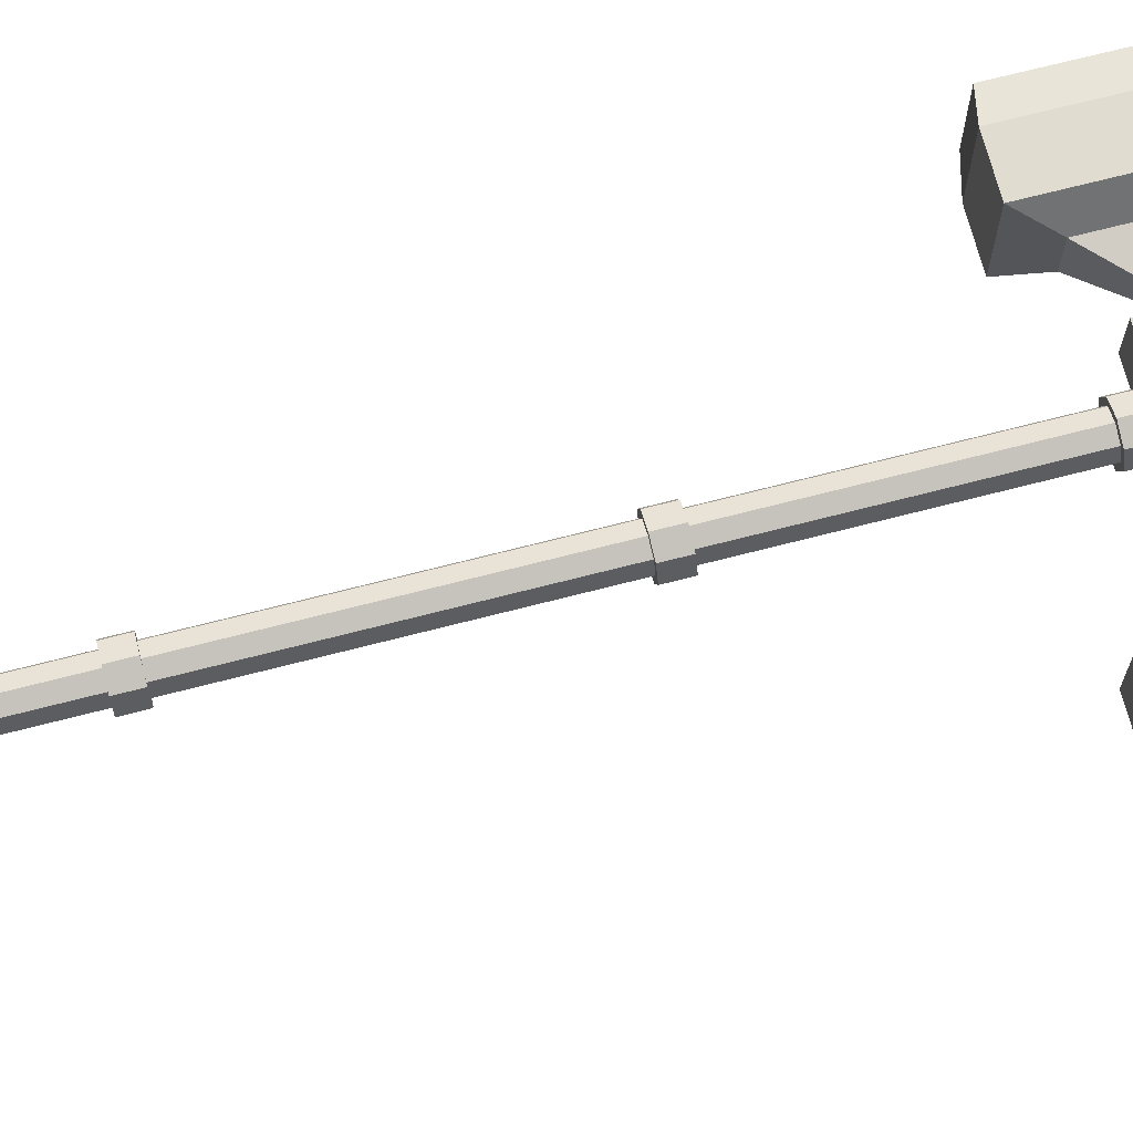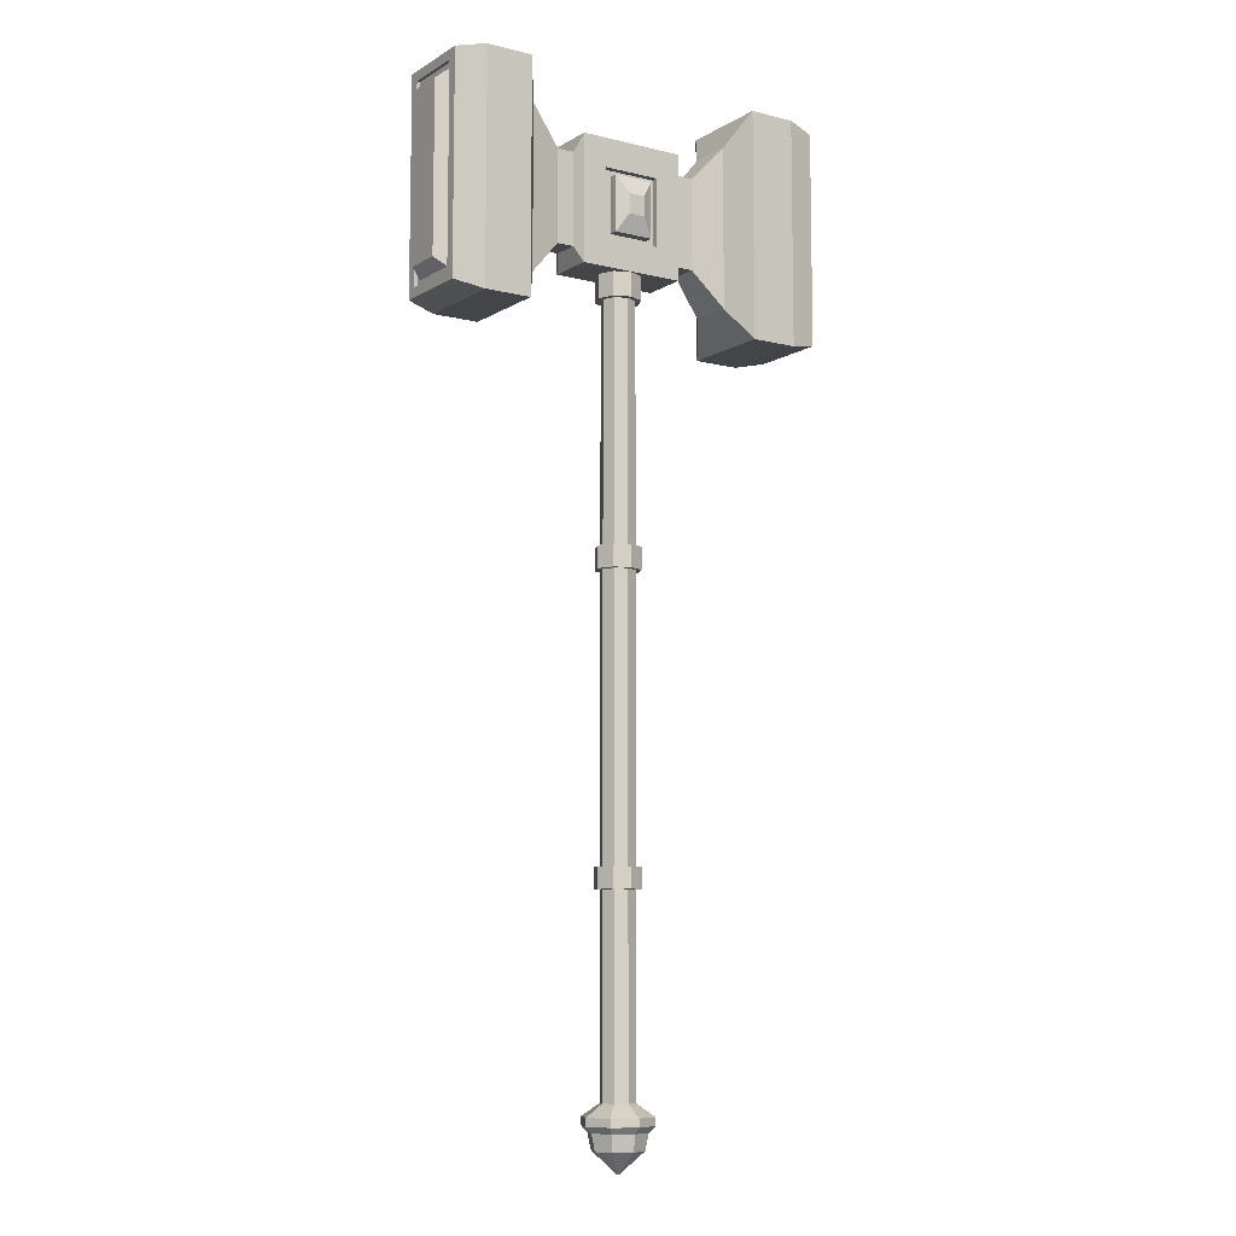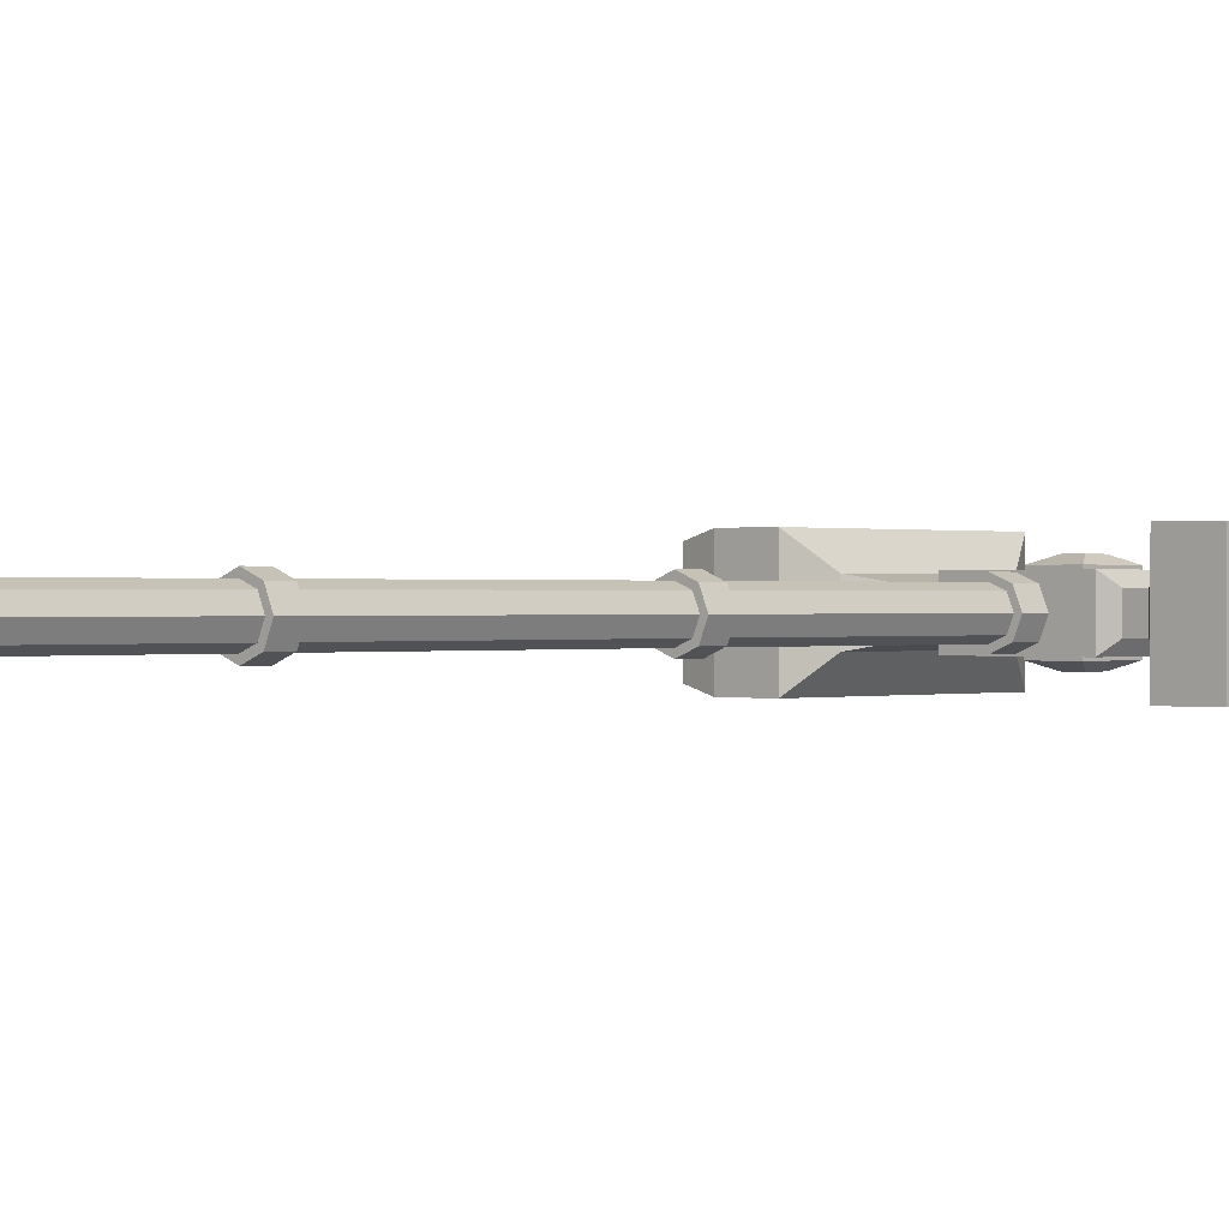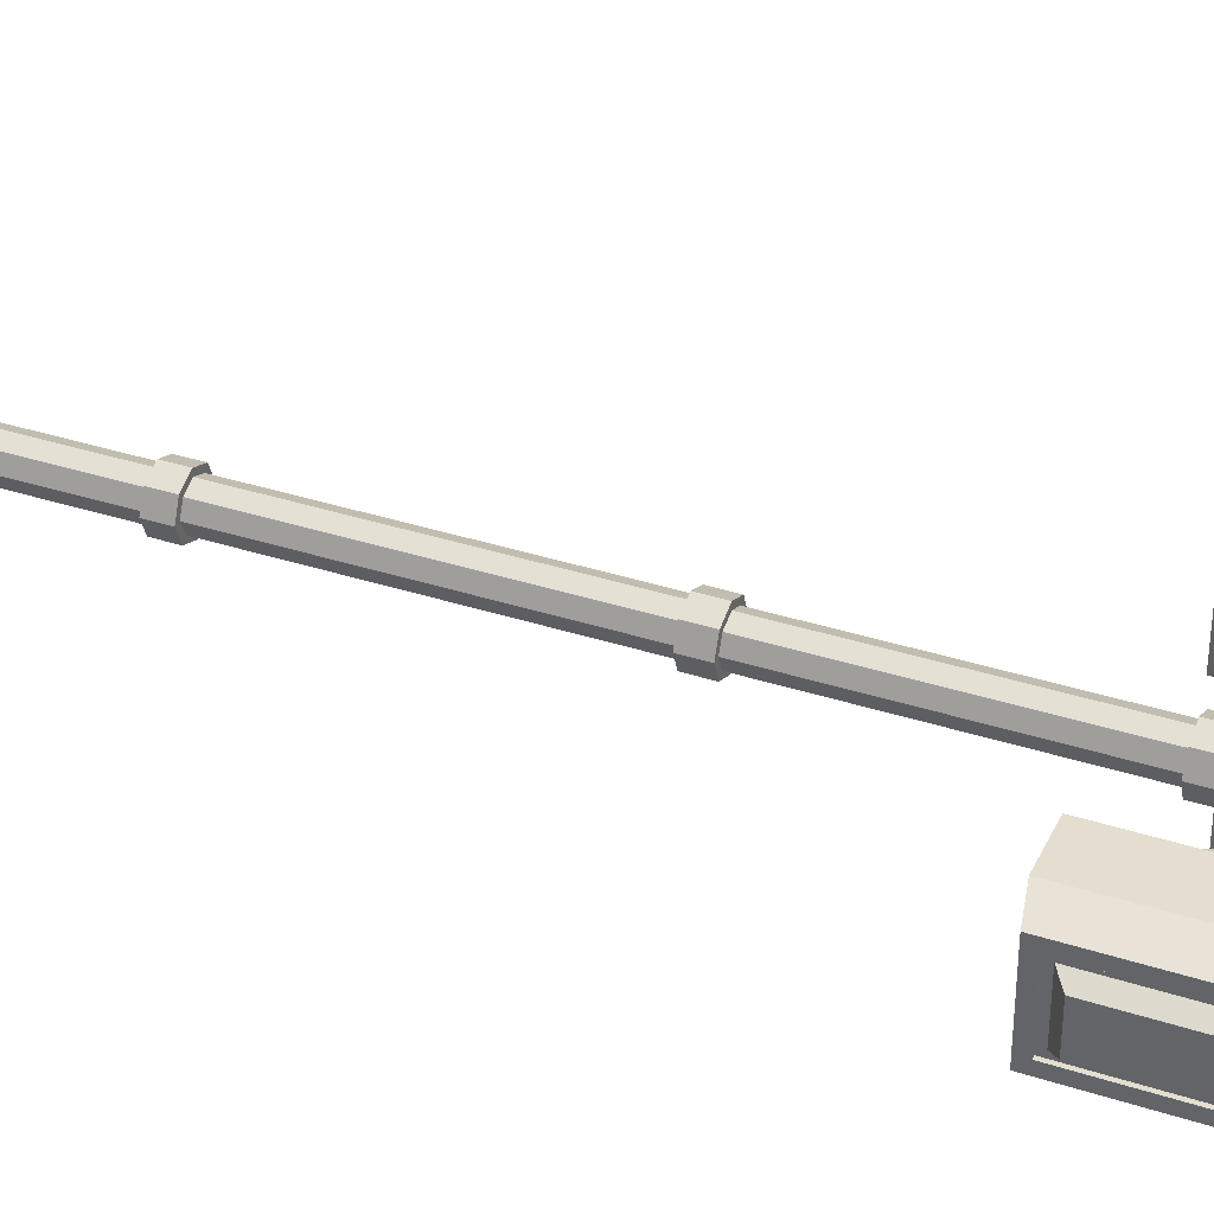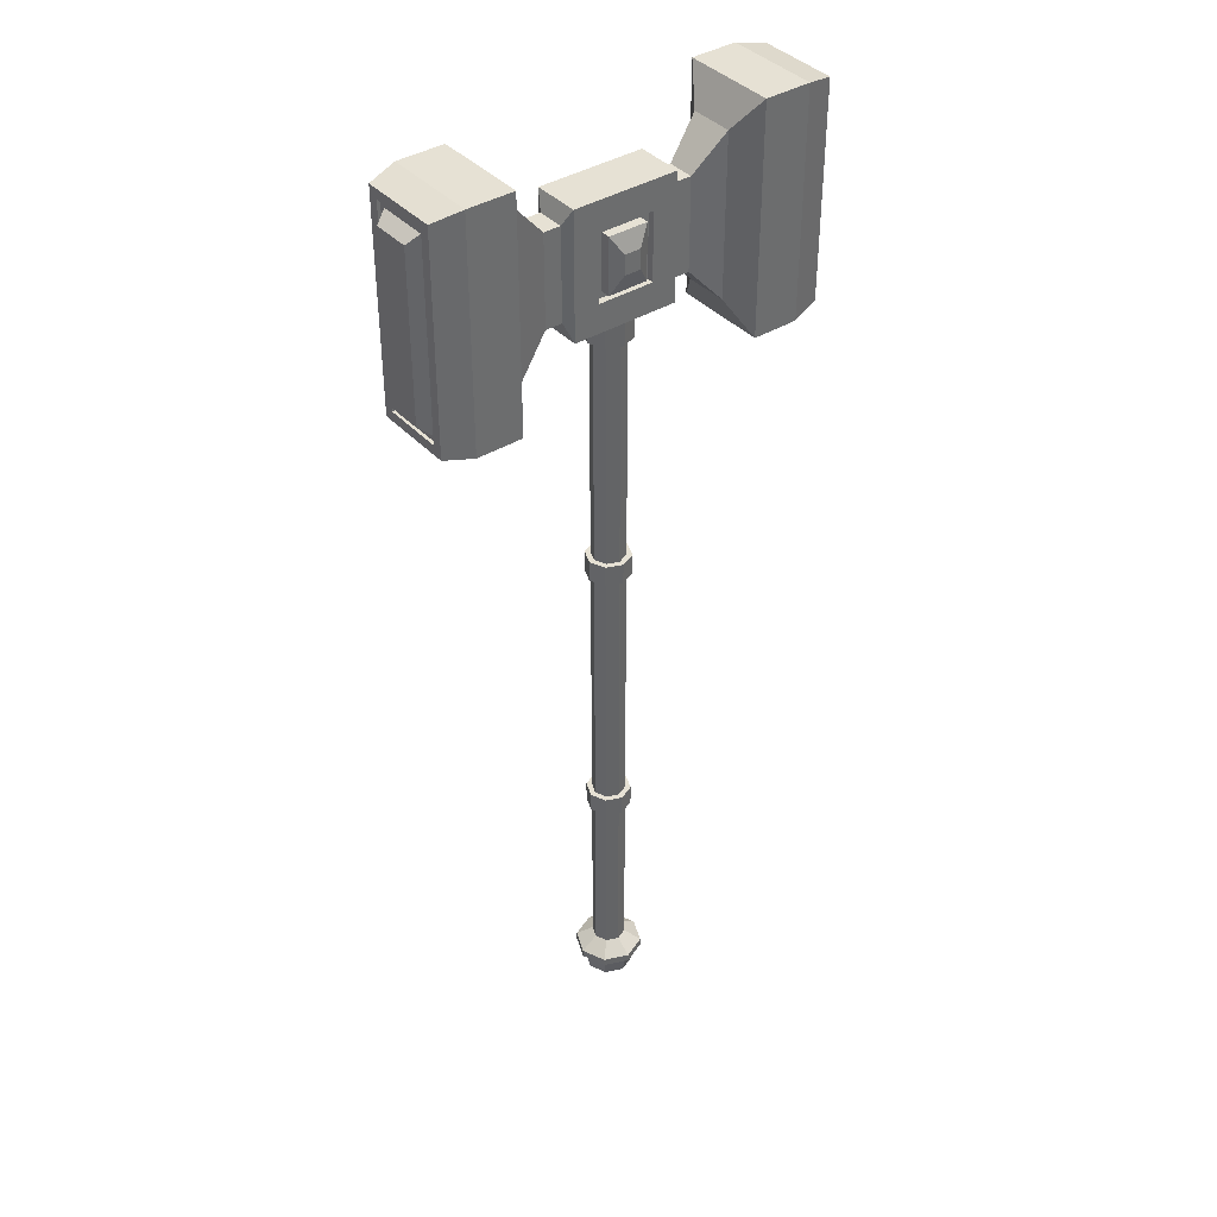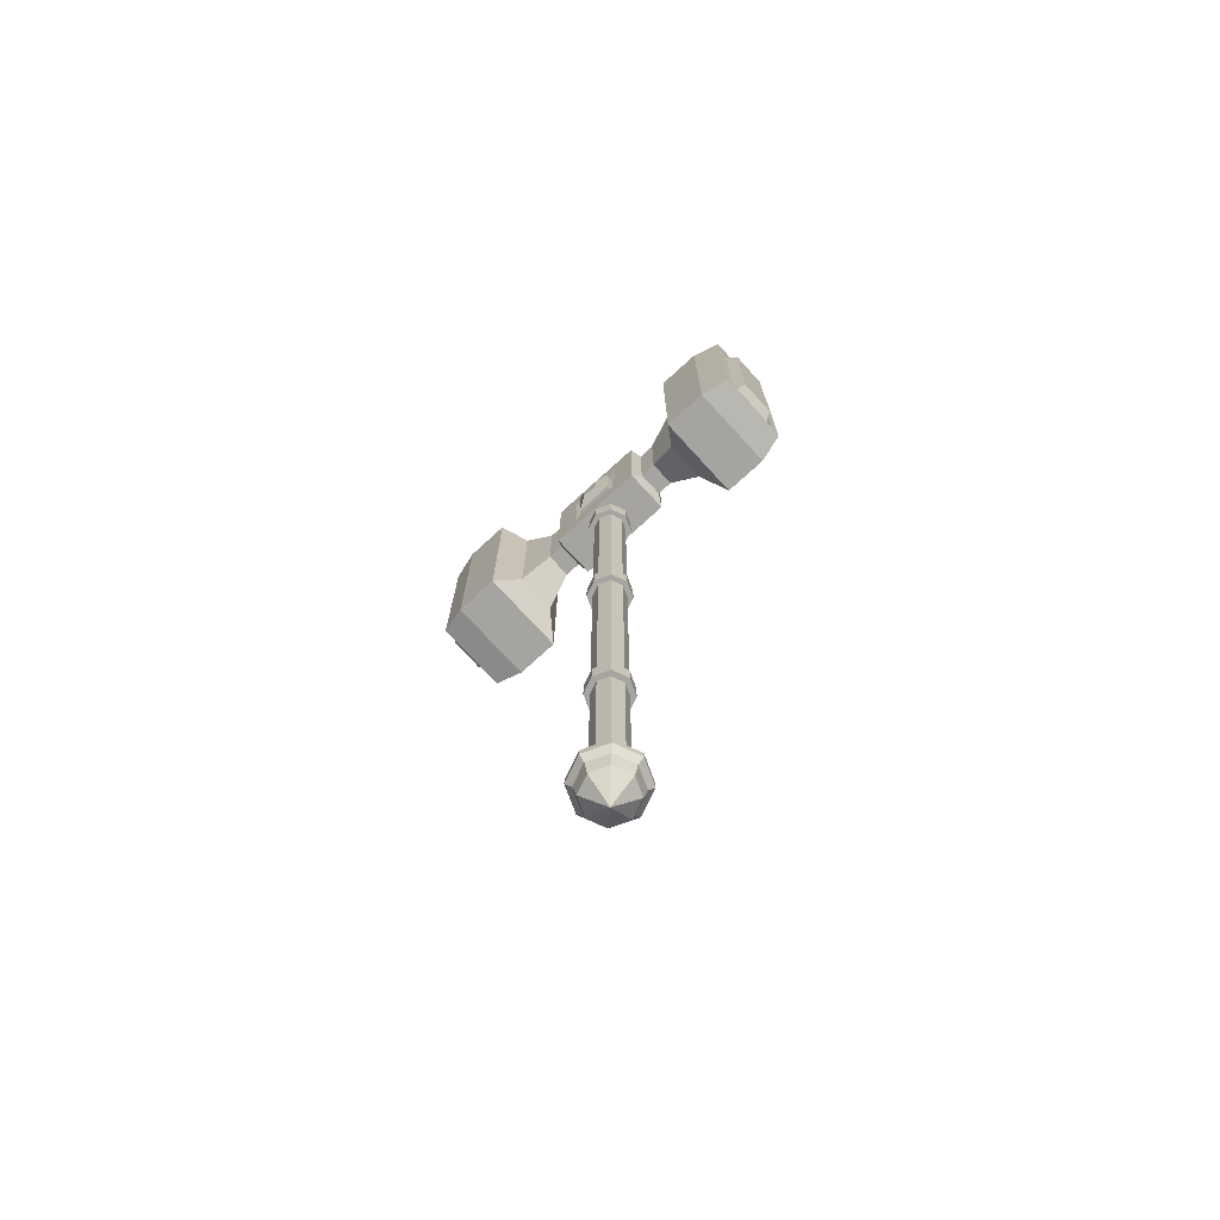
<metadata>
{"format":"obj","ext":"obj","renderer":"f3d","projection":"perspective","resolution":1024,"background":"white","views":[{"elev":69.7,"azim":75.5,"up":"+Z"},{"elev":-8.8,"azim":-33.4,"up":"+Y"},{"elev":0.2,"azim":42.1,"up":"+Z"},{"elev":35.9,"azim":113.1,"up":"+Z"},{"elev":39.3,"azim":-37.6,"up":"+Y"},{"elev":-73.5,"azim":-137.6,"up":"+Y"}]}
</metadata>
<code>
o hammer_Cube
v 0.2721 3.356 0.04892
v 0.2721 3.029 0.04892
v 0.191 2.968 0.08465
v 0.2107 3.029 0.04892
v 0.2107 3.356 0.04892
v 0.3862 3.482 0.07869
v 0.3862 2.902 0.07869
v 0.6167 3.601 0.1705
v 0.6167 2.783 0.1705
v 0.448 2.783 0.1705
v 0.448 3.601 0.1705
v 0.7214 3.544 0.1094
v 0.7214 2.841 0.1094
v 0.191 3.417 0.08465
v 0.07155 3.292 0.06098
v 0.1023 3.314 0.08465
v 0.1023 3.071 0.08465
v 0.07155 3.092 0.06098
v 0.1023 3.071 0.06098
v 0.1023 3.314 0.06098
v 0.07155 3.092 0.09476
v 0.07155 3.292 0.09476
v 0.0302 3.228 0.117
v 0.0302 3.157 0.117
v 0 0.1346 0.1011
v 0.07146 0.1346 0.07146
v 0.1011 0.1346 0
v 0.05657 1.96 0.05657
v 0.05657 0.9799 0.05657
v 0 0.9799 0.08
v 0.04243 1.96 0.04243
v 0.04243 0.9799 0.04243
v 0.08 2.882 0
v 0.05657 2.038 0.05657
v 0.05657 0.9069 0.05657
v 0.08835 0.07702 0
v 0.06247 0.07702 0.06247
v 0 0.07702 0.08835
v 0.08636 0.1559 0.08636
v 0.08636 0.1842 0.08636
v 0.04243 0.9069 0.04243
v 0.06 0.9069 0
v 0.06 0.2267 0
v 0.04243 0.2267 0.04243
v 0.05657 2.882 0.05657
v 0 2.882 0.08
v 0 2.038 0.08
v 0.04243 2.882 0.04243
v 0.04243 2.038 0.04243
v 0 2.882 0.06
v 0 2.038 0.06
v 0 2.986 0.08
v 0.7214 2.806 0.1443
v 0.7214 3.579 0.1443
v 0.71 2.841 0.1094
v 0.71 3.544 0.1094
v 0.71 2.861 0.09072
v 0.71 3.524 0.09072
v 0.7513 2.893 0.06755
v 0.7513 3.492 0.06755
v -0.2721 3.356 0.04892
v -0.2721 3.029 0.04892
v -0.191 2.968 0.08465
v -0.2107 3.029 0.04892
v -0.2107 3.356 0.04892
v -0.3862 3.482 0.07869
v -0.3862 2.902 0.07869
v -0.6167 3.601 0.1705
v -0.6167 2.783 0.1705
v -0.448 2.783 0.1705
v -0.448 3.601 0.1705
v -0.7214 3.544 0.1094
v -0.7214 2.841 0.1094
v -0.191 3.417 0.08465
v -0.07155 3.292 0.06098
v -0.1023 3.314 0.08465
v -0.1023 3.071 0.08465
v -0.07155 3.092 0.06098
v -0.1023 3.071 0.06098
v -0.1023 3.314 0.06098
v -0.07155 3.092 0.09476
v -0.07155 3.292 0.09476
v -0.0302 3.228 0.117
v -0.0302 3.157 0.117
v -0.07146 0.1346 0.07146
v -0.08 1.96 0
v -0.05657 1.96 0.05657
v 0 1.96 0.08
v -0.05657 0.9799 0.05657
v 0 1.96 0.06
v -0.04243 1.96 0.04243
v -0.06 1.96 0
v -0.04243 0.9799 0.04243
v 0 0.9799 0.06
v -0.05657 2.038 0.05657
v -0.05657 0.9069 0.05657
v 0 0.9069 0.08
v -0.06247 0.07702 0.06247
v -0.1221 0.1559 0
v -0.1221 0.1842 0
v -0.08636 0.1559 0.08636
v -0.08636 0.1842 0.08636
v 0 0.1559 0.1221
v 0 0.1842 0.1221
v 0 0.9069 0.06
v -0.04243 0.9069 0.04243
v -0.06 0.2267 0
v -0.04243 0.2267 0.04243
v 0 0.2267 0.06
v -0.05657 2.882 0.05657
v -0.04243 2.882 0.04243
v -0.04243 2.038 0.04243
v -0.7214 2.806 0.1443
v -0.7214 3.579 0.1443
v -0.71 2.841 0.1094
v -0.71 3.544 0.1094
v -0.71 2.861 0.09072
v -0.71 3.524 0.09072
v -0.7513 2.893 0.06755
v -0.7513 3.492 0.06755
v 0.2721 3.356 -0.04892
v 0.2721 3.029 -0.04892
v 0.191 2.968 -0.08465
v 0.2107 3.029 -0.04892
v 0.2107 3.356 -0.04892
v 0.3862 3.482 -0.07869
v 0.3862 2.902 -0.07869
v 0.6167 3.601 -0.1705
v 0.6167 2.783 -0.1705
v 0.448 2.783 -0.1705
v 0.448 3.601 -0.1705
v 0.7214 3.544 -0.1094
v 0.7214 2.841 -0.1094
v 0.191 3.417 -0.08465
v 0.07155 3.292 -0.06098
v 0.1023 3.314 -0.08465
v 0.1023 3.071 -0.08465
v 0.07155 3.092 -0.06098
v 0.1023 3.071 -0.06098
v 0.1023 3.314 -0.06098
v 0.07155 3.092 -0.09476
v 0.07155 3.292 -0.09476
v 0.0302 3.228 -0.117
v 0.0302 3.157 -0.117
v -0 0 0
v 0.07146 0.1346 -0.07146
v 0.08 1.96 0
v 0.05657 1.96 -0.05657
v 0.08 0.9799 0
v 0.05657 0.9799 -0.05657
v 0 1.96 -0.06
v 0.04243 1.96 -0.04243
v 0.06 1.96 0
v 0.06 0.9799 0
v 0.04243 0.9799 -0.04243
v 0.08 2.038 0
v 0.05657 2.038 -0.05657
v 0.08 0.9069 0
v 0.05657 0.9069 -0.05657
v 0 0.9069 -0.08
v 0.06247 0.07702 -0.06247
v 0.1221 0.1559 0
v 0.1221 0.1842 0
v 0.08636 0.1559 -0.08636
v 0.08636 0.1842 -0.08636
v 0 0.9069 -0.06
v 0.04243 0.9069 -0.04243
v 0.04243 0.2267 -0.04243
v 0 0.2267 -0.06
v 0.05657 2.882 -0.05657
v 0 2.882 -0.08
v 0.06 2.882 0
v 0.06 2.038 0
v 0.04243 2.882 -0.04243
v 0.04243 2.038 -0.04243
v 0.7214 2.806 -0.1443
v 0.7214 3.579 -0.1443
v 0.71 2.841 -0.1094
v 0.71 3.544 -0.1094
v 0.71 2.861 -0.09072
v 0.71 3.524 -0.09072
v 0.7513 2.893 -0.06755
v 0.7513 3.492 -0.06755
v -0.2721 3.356 -0.04892
v -0.2721 3.029 -0.04892
v -0.191 2.968 -0.08465
v -0.2107 3.029 -0.04892
v -0.2107 3.356 -0.04892
v -0.3862 3.482 -0.07869
v -0.3862 2.902 -0.07869
v -0.6167 3.601 -0.1705
v -0.6167 2.783 -0.1705
v -0.448 2.783 -0.1705
v -0.448 3.601 -0.1705
v -0.7214 3.544 -0.1094
v -0.7214 2.841 -0.1094
v -0.191 3.417 -0.08465
v -0.07155 3.292 -0.06098
v -0.1023 3.314 -0.08465
v -0.1023 3.071 -0.08465
v -0.07155 3.092 -0.06098
v -0.1023 3.071 -0.06098
v -0.1023 3.314 -0.06098
v -0.07155 3.092 -0.09476
v -0.07155 3.292 -0.09476
v -0.0302 3.228 -0.117
v -0.0302 3.157 -0.117
v 0 0.1346 -0.1011
v -0.07146 0.1346 -0.07146
v -0.1011 0.1346 0
v -0.05657 1.96 -0.05657
v 0 1.96 -0.08
v -0.08 0.9799 0
v -0.05657 0.9799 -0.05657
v 0 0.9799 -0.08
v -0.04243 1.96 -0.04243
v -0.06 0.9799 0
v -0.04243 0.9799 -0.04243
v 0 0.9799 -0.06
v -0.08 2.882 0
v -0.08 2.038 0
v -0.05657 2.038 -0.05657
v -0.08 0.9069 0
v -0.05657 0.9069 -0.05657
v -0.08835 0.07702 0
v -0.06247 0.07702 -0.06247
v 0 0.07702 -0.08835
v -0.08636 0.1559 -0.08636
v -0.08636 0.1842 -0.08636
v 0 0.1559 -0.1221
v 0 0.1842 -0.1221
v -0.04243 0.9069 -0.04243
v -0.06 0.9069 0
v -0.04243 0.2267 -0.04243
v -0.05657 2.882 -0.05657
v 0 2.038 -0.08
v -0.06 2.882 0
v -0.06 2.038 0
v -0.04243 2.882 -0.04243
v -0.04243 2.038 -0.04243
v 0 2.882 -0.06
v 0 2.038 -0.06
v -0.7214 2.806 -0.1443
v -0.7214 3.579 -0.1443
v -0.71 2.841 -0.1094
v -0.71 3.544 -0.1094
v -0.71 2.861 -0.09072
v -0.71 3.524 -0.09072
v -0.7513 2.893 -0.06755
v -0.7513 3.492 -0.06755
v 0.05657 2.987 0.05657
v -0.08 2.986 0
v -0.05657 2.987 0.05657
v 0.08 2.986 0
v 0.05657 2.987 -0.05657
v -0.05657 2.987 -0.05657
v 0 2.986 -0.08
f 15 18 19 20
f 123 124 4 3
f 75 82 22 15
f 17 16 20 19
f 58 181 179 56
f 56 179 132 12
f 1 2 7 6
f 14 3 4 5
f 11 10 9 8
f 124 122 2 4
f 7 10 11 6
f 5 125 134 14
f 9 53 54 8
f 3 14 16 17
f 130 129 9 10
f 126 6 11 131
f 121 125 5 1
f 127 130 10 7
f 122 127 7 2
f 176 133 13 53
f 186 200 137 123
f 76 80 20 16
f 134 197 74 14
f 21 81 78 18
f 78 79 19 18
f 20 80 75 15
f 18 15 22 21
f 199 197 134 136
f 82 83 23 22
f 21 22 23 24
f 84 81 21 24
f 84 24 23 83
f 76 16 14 74
f 5 4 2 1
f 12 13 55 56
f 126 121 1 6
f 158 149 29 35
f 35 29 30 97
f 32 31 90 94
f 154 153 31 32
f 29 149 154 32
f 30 29 32 94
f 28 88 90 31
f 147 28 31 153
f 28 34 47 88
f 147 156 34 28
f 45 251 52 46
f 158 35 41 42
f 33 254 251 45
f 35 97 105 41
f 163 43 44 40
f 27 162 39 26
f 26 39 103 25
f 145 37 38
f 145 36 37
f 40 44 109 104
f 40 104 103 39
f 163 40 39 162
f 37 26 25 38
f 36 27 26 37
f 44 41 105 109
f 43 42 41 44
f 34 156 173 49
f 45 46 50 48
f 47 34 49 51
f 49 48 50 51
f 173 172 48 49
f 33 45 48 172
f 132 177 54 12
f 133 178 55 13
f 13 12 54 53
f 191 244 114 68
f 182 183 60 59
f 178 180 57 55
f 180 182 59 57
f 56 55 57 58
f 183 181 58 60
f 184 189 66 61
f 58 57 59 60
f 113 243 192 69
f 75 80 79 78
f 247 117 119 249
f 77 79 80 76
f 188 184 61 65
f 196 243 113 73
f 61 66 67 62
f 74 65 64 63
f 71 68 69 70
f 197 188 65 74
f 67 66 71 70
f 187 64 62 185
f 69 68 114 113
f 63 77 76 74
f 193 70 69 192
f 71 194 191 68
f 190 67 70 193
f 189 194 71 66
f 72 195 246 116
f 186 63 64 187
f 78 81 82 75
f 81 84 83 82
f 65 61 62 64
f 72 116 115 73
f 185 62 67 190
f 223 96 89 213
f 96 97 30 89
f 93 94 90 91
f 217 93 91 92
f 89 93 217 213
f 30 94 93 89
f 87 91 90 88
f 86 92 91 87
f 87 88 47 95
f 86 87 95 221
f 110 46 52 253
f 223 233 106 96
f 220 110 253 252
f 96 106 105 97
f 100 102 108 107
f 210 85 101 99
f 85 25 103 101
f 145 38 98
f 145 98 225
f 102 104 109 108
f 102 101 103 104
f 100 99 101 102
f 98 38 25 85
f 225 98 85 210
f 108 109 105 106
f 107 108 106 233
f 95 112 238 221
f 110 111 50 46
f 47 51 112 95
f 112 51 50 111
f 238 112 111 237
f 220 237 111 110
f 63 3 17 77
f 196 73 115 245
f 129 176 53 9
f 73 113 114 72
f 245 115 117 247
f 116 246 248 118
f 195 72 114 244
f 116 118 117 115
f 120 250 249 119
f 248 250 120 118
f 118 120 119 117
f 128 8 54 177
f 135 140 139 138
f 201 138 139 202
f 137 139 140 136
f 121 126 127 122
f 134 125 124 123
f 131 128 129 130
f 127 126 131 130
f 129 128 177 176
f 123 137 136 134
f 199 136 140 203
f 79 77 17 19
f 200 202 139 137
f 135 198 203 140
f 198 135 142 205
f 138 141 142 135
f 205 142 143 206
f 138 201 204 141
f 141 144 143 142
f 207 206 143 144
f 186 123 3 63
f 204 207 144 141
f 125 121 122 124
f 132 179 178 133
f 158 159 150 149
f 159 160 215 150
f 155 219 151 152
f 154 155 152 153
f 150 155 154 149
f 215 219 155 150
f 148 152 151 212
f 147 153 152 148
f 148 212 236 157
f 147 148 157 156
f 170 171 257 255
f 158 42 167 159
f 33 170 255 254
f 159 167 166 160
f 163 165 168 43
f 27 146 164 162
f 146 208 230 164
f 145 227 161
f 145 161 36
f 165 231 169 168
f 165 164 230 231
f 163 162 164 165
f 161 227 208 146
f 36 161 146 27
f 168 169 166 167
f 43 168 167 42
f 157 175 173 156
f 170 174 241 171
f 236 242 175 157
f 175 242 241 174
f 173 175 174 172
f 33 172 174 170
f 133 176 177 132
f 179 181 180 178
f 181 183 182 180
f 198 201 202 203
f 200 199 203 202
f 184 185 190 189
f 197 186 187 188
f 194 193 192 191
f 190 193 194 189
f 192 243 244 191
f 186 197 199 200
f 201 198 205 204
f 204 205 206 207
f 188 187 185 184
f 195 196 245 246
f 223 213 214 224
f 224 214 215 160
f 218 216 151 219
f 217 92 216 218
f 214 213 217 218
f 215 214 218 219
f 211 212 151 216
f 86 211 216 92
f 211 222 236 212
f 86 221 222 211
f 235 256 257 171
f 223 224 232 233
f 220 252 256 235
f 224 160 166 232
f 100 107 234 229
f 210 99 228 209
f 209 228 230 208
f 145 226 227
f 145 225 226
f 229 234 169 231
f 229 231 230 228
f 100 229 228 99
f 226 209 208 227
f 225 210 209 226
f 234 232 166 169
f 107 233 232 234
f 222 221 238 240
f 235 171 241 239
f 236 222 240 242
f 240 239 241 242
f 238 237 239 240
f 220 235 239 237
f 196 195 244 243
f 246 245 247 248
f 248 247 249 250
f 8 128 131 11

</code>
